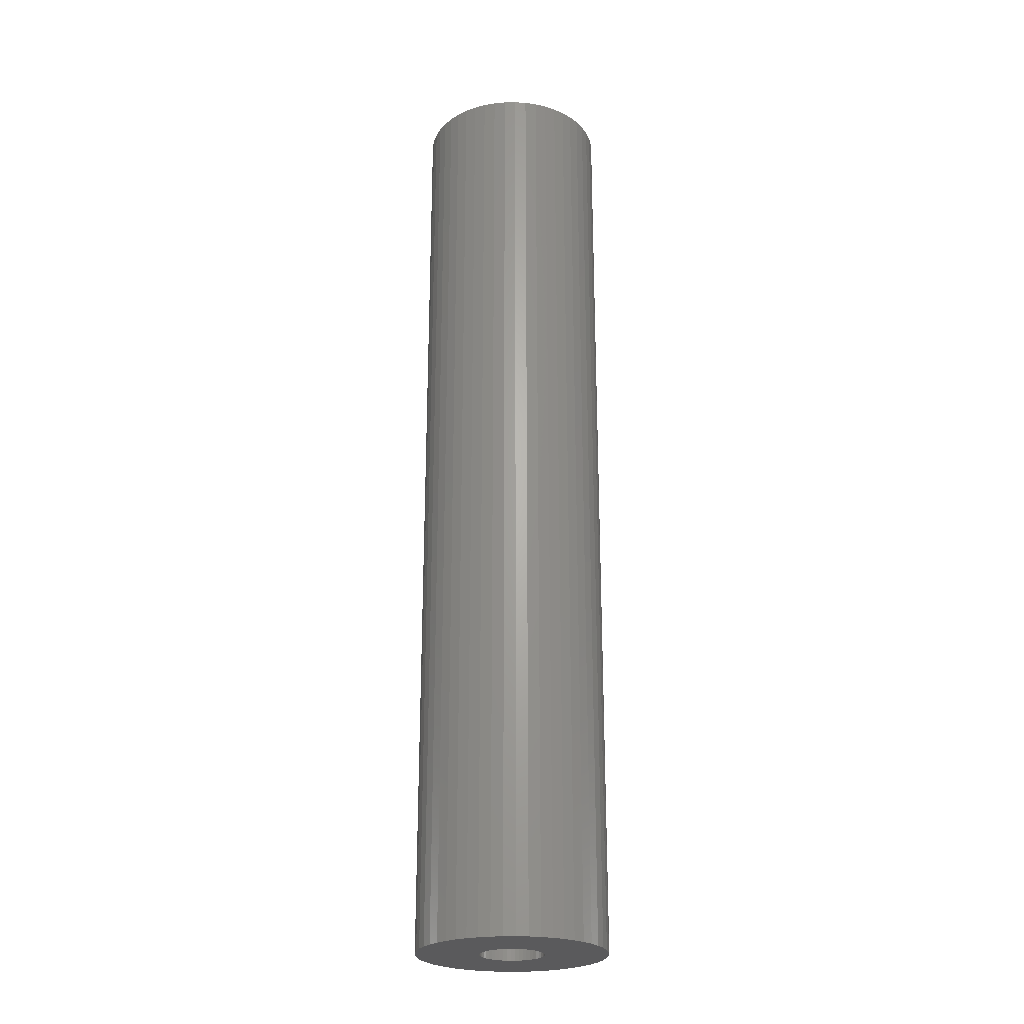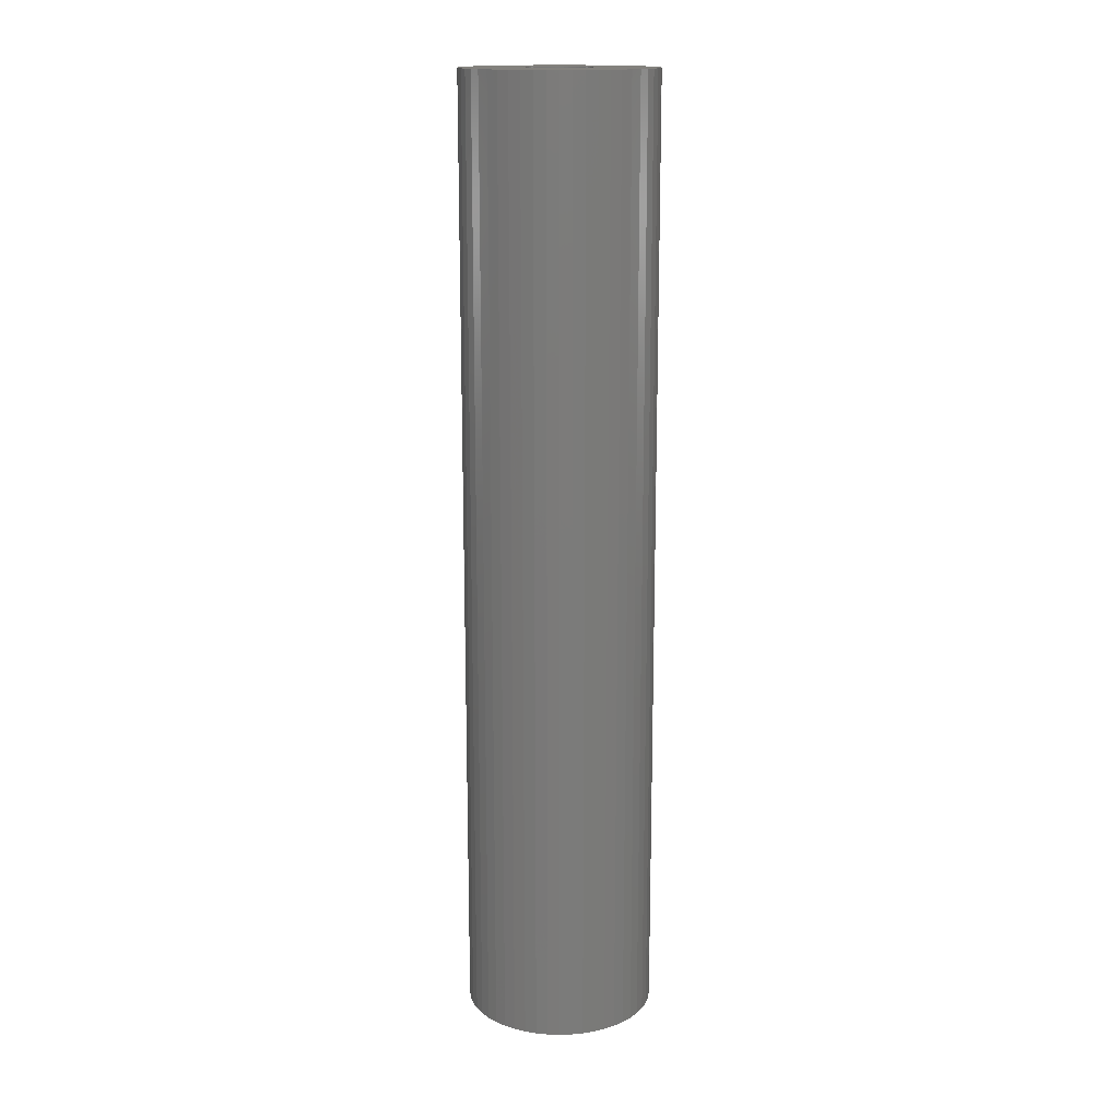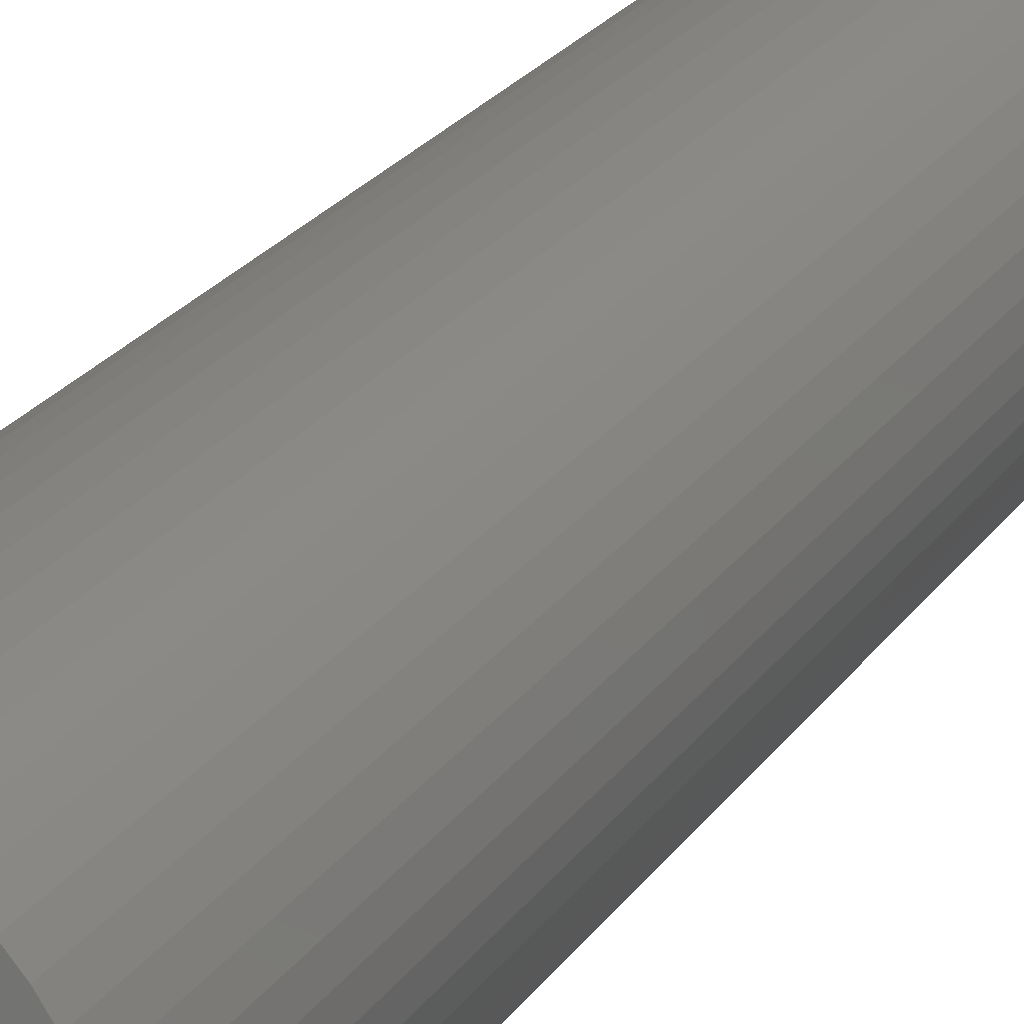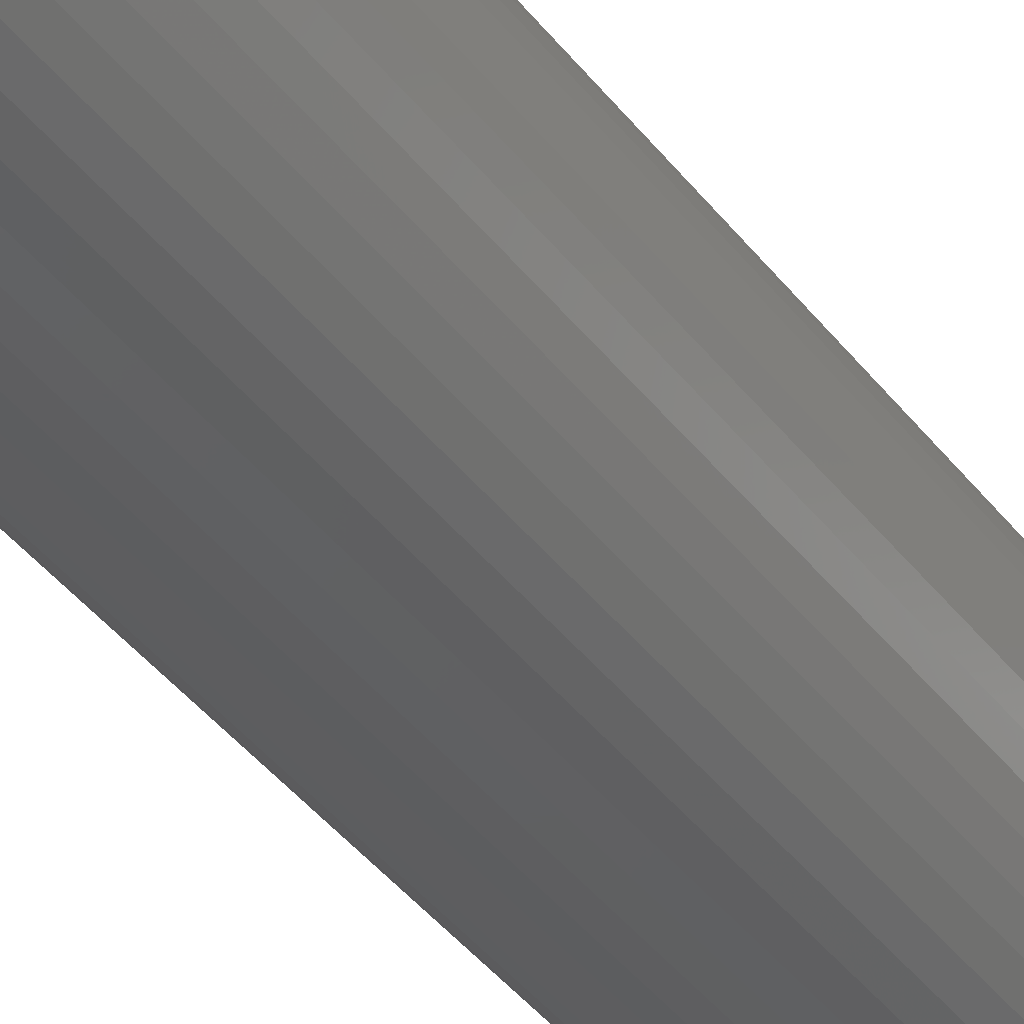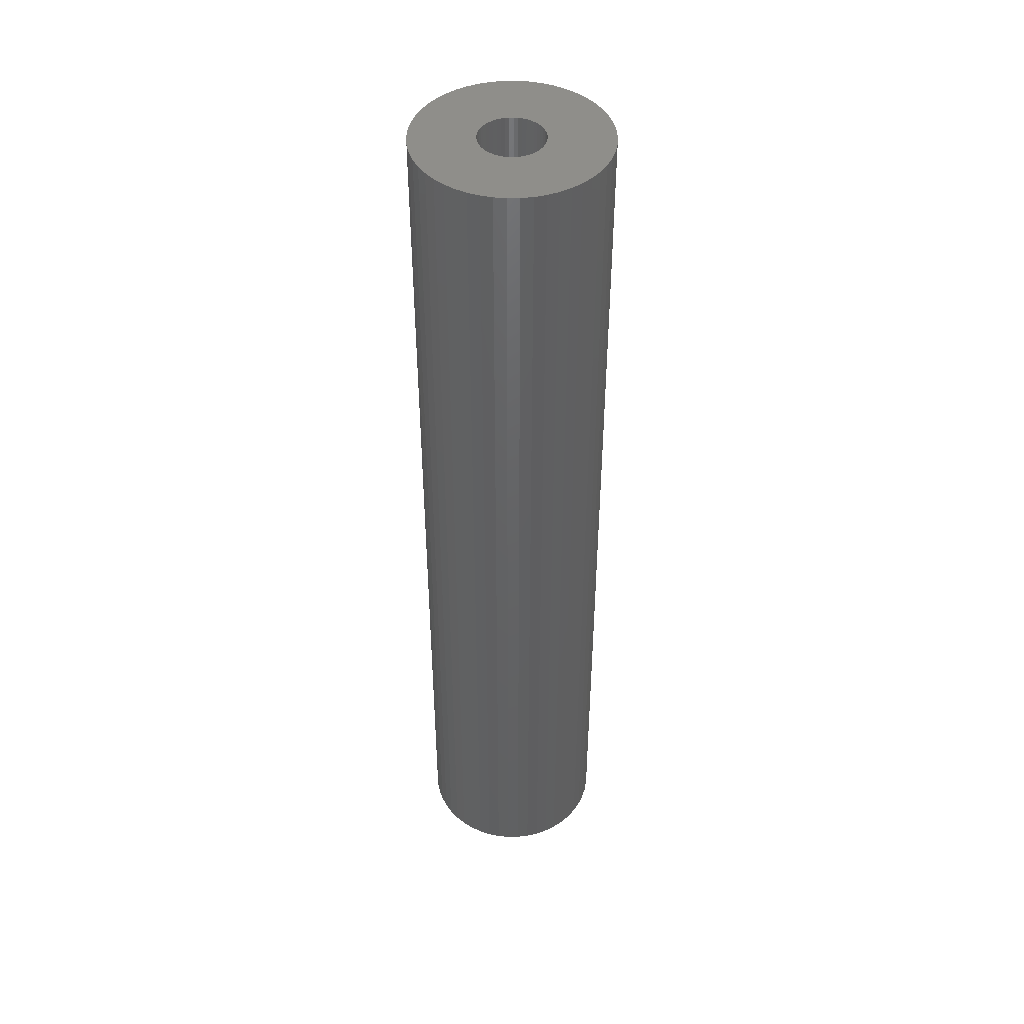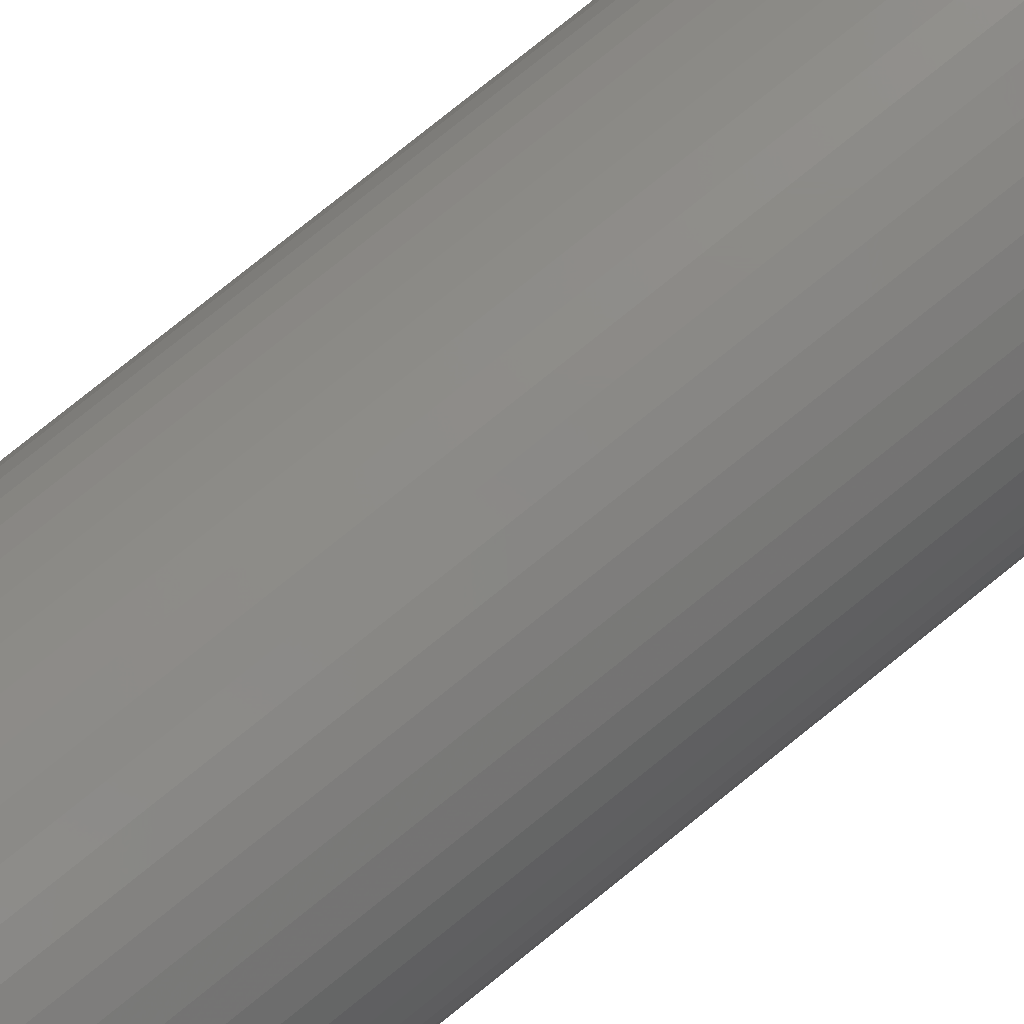
<metadata>
{"format":"stl","ext":"stl","renderer":"f3d","projection":"perspective","resolution":1024,"background":"white","views":[{"elev":-24.4,"azim":-178.6,"up":"+Z"},{"elev":15.8,"azim":-82.8,"up":"+Z"},{"elev":18.4,"azim":-159.1,"up":"+Y"},{"elev":-40.0,"azim":-146.7,"up":"+Y"},{"elev":44.9,"azim":164.8,"up":"+Z"},{"elev":77.6,"azim":-128.9,"up":"+Y"}]}
</metadata>
<code>
# stl→obj: 200 verts, 400 faces
v 4 0 20
v 3.968 0.5013 -20
v 3.968 0.5013 20
v 4 0 -20
v -4 0 -20
v -3.968 0.5013 20
v -3.968 0.5013 -20
v -4 0 20
v 0.2512 3.992 -20
v -0.2512 3.992 20
v 0.2512 3.992 20
v -0.2512 3.992 -20
v -0.2512 -3.992 -20
v 0.2512 -3.992 20
v -0.2512 -3.992 20
v 0.2512 -3.992 -20
v 2.916 2.738 -20
v 2.55 3.082 20
v 2.916 2.738 20
v 2.55 3.082 -20
v -2.55 3.082 -20
v -2.916 2.738 20
v -2.55 3.082 20
v -2.916 2.738 -20
v -1.236 3.804 -20
v -1.703 3.619 20
v -1.236 3.804 20
v -1.703 3.619 -20
v 3.719 1.472 20
v 3.505 1.927 -20
v 3.505 1.927 20
v 3.719 1.472 -20
v 3.236 2.351 -20
v 3.236 2.351 20
v 1.703 3.619 -20
v 1.236 3.804 20
v 1.703 3.619 20
v 1.236 3.804 -20
v 0.7495 3.929 20
v 0.7495 3.929 -20
v 2.143 3.377 20
v 2.143 3.377 -20
v -3.505 1.927 -20
v -3.236 2.351 20
v -3.236 2.351 -20
v -3.505 1.927 20
v -3.874 0.9948 -20
v -3.719 1.472 20
v -3.719 1.472 -20
v -3.874 0.9948 20
v -2.143 3.377 20
v -2.143 3.377 -20
v -0.7495 3.929 -20
v -0.7495 3.929 20
v 0.7495 -3.929 20
v 0.7495 -3.929 -20
v 3.874 0.9948 20
v 3.874 0.9948 -20
v 1.35 0 20
v 1.339 0.1692 20
v 3.968 -0.5013 20
v 1.308 0.3357 20
v 1.339 -0.1692 20
v 1.255 0.497 20
v 3.874 -0.9948 20
v 1.183 0.6504 20
v 1.308 -0.3357 20
v 1.092 0.7935 20
v 3.719 -1.472 20
v 0.9841 0.9241 20
v 1.255 -0.497 20
v 0.8605 1.04 20
v 3.505 -1.927 20
v 0.7234 1.14 20
v 1.183 -0.6504 20
v 3.236 -2.351 20
v 0.5748 1.222 20
v 0.4172 1.284 20
v 0.253 1.326 20
v 0.08477 1.347 20
v -0.08477 1.347 20
v -0.253 1.326 20
v -0.4172 1.284 20
v -0.5748 1.222 20
v -0.7234 1.14 20
v -0.8605 1.04 20
v -0.9841 0.9241 20
v -1.092 0.7935 20
v -1.183 0.6504 20
v 1.092 -0.7935 20
v 2.916 -2.738 20
v 0.9841 -0.9241 20
v 2.55 -3.082 20
v 0.8605 -1.04 20
v 2.143 -3.377 20
v 0.7234 -1.14 20
v 1.703 -3.619 20
v 0.5748 -1.222 20
v 1.236 -3.804 20
v 0.4172 -1.284 20
v 0.253 -1.326 20
v 0.08477 -1.347 20
v -0.08477 -1.347 20
v -0.253 -1.326 20
v -0.7495 -3.929 20
v -0.4172 -1.284 20
v -1.236 -3.804 20
v -0.5748 -1.222 20
v -1.703 -3.619 20
v -0.7234 -1.14 20
v -2.143 -3.377 20
v -0.8605 -1.04 20
v -2.55 -3.082 20
v -0.9841 -0.9241 20
v -2.916 -2.738 20
v -1.092 -0.7935 20
v -3.236 -2.351 20
v -1.183 -0.6504 20
v -3.505 -1.927 20
v -1.255 -0.497 20
v -3.719 -1.472 20
v -1.308 -0.3357 20
v -3.874 -0.9948 20
v -1.339 -0.1692 20
v -3.968 -0.5013 20
v -1.35 0 20
v -1.255 0.497 20
v -1.308 0.3357 20
v -1.339 0.1692 20
v 3.236 -2.351 -20
v 2.916 -2.738 -20
v 3.874 -0.9948 -20
v 3.719 -1.472 -20
v 3.968 -0.5013 -20
v -1.703 -3.619 -20
v -1.236 -3.804 -20
v 1.35 0 -20
v 1.339 -0.1692 -20
v 1.308 -0.3357 -20
v 1.339 0.1692 -20
v 1.255 -0.497 -20
v 3.505 -1.927 -20
v 1.183 -0.6504 -20
v 1.308 0.3357 -20
v 1.092 -0.7935 -20
v 0.9841 -0.9241 -20
v 2.55 -3.082 -20
v 1.255 0.497 -20
v 0.8605 -1.04 -20
v 2.143 -3.377 -20
v 0.7234 -1.14 -20
v 1.703 -3.619 -20
v 1.183 0.6504 -20
v 0.5748 -1.222 -20
v 1.236 -3.804 -20
v 0.4172 -1.284 -20
v 0.253 -1.326 -20
v 0.08477 -1.347 -20
v -0.08477 -1.347 -20
v -0.253 -1.326 -20
v -0.7495 -3.929 -20
v -0.4172 -1.284 -20
v -0.5748 -1.222 -20
v -0.7234 -1.14 -20
v -2.143 -3.377 -20
v -0.8605 -1.04 -20
v -2.55 -3.082 -20
v -0.9841 -0.9241 -20
v -2.916 -2.738 -20
v -1.092 -0.7935 -20
v -3.236 -2.351 -20
v -1.183 -0.6504 -20
v 1.092 0.7935 -20
v 0.9841 0.9241 -20
v 0.8605 1.04 -20
v 0.7234 1.14 -20
v 0.5748 1.222 -20
v 0.4172 1.284 -20
v 0.253 1.326 -20
v 0.08477 1.347 -20
v -0.08477 1.347 -20
v -0.253 1.326 -20
v -0.4172 1.284 -20
v -0.5748 1.222 -20
v -0.7234 1.14 -20
v -0.8605 1.04 -20
v -0.9841 0.9241 -20
v -1.092 0.7935 -20
v -1.183 0.6504 -20
v -1.255 0.497 -20
v -1.308 0.3357 -20
v -1.339 0.1692 -20
v -1.35 0 -20
v -3.505 -1.927 -20
v -1.255 -0.497 -20
v -3.719 -1.472 -20
v -1.308 -0.3357 -20
v -3.874 -0.9948 -20
v -1.339 -0.1692 -20
v -3.968 -0.5013 -20
f 1 2 3
f 2 1 4
f 5 6 7
f 6 5 8
f 9 10 11
f 10 9 12
f 13 14 15
f 14 13 16
f 17 18 19
f 18 17 20
f 21 22 23
f 22 21 24
f 25 26 27
f 26 25 28
f 29 30 31
f 30 29 32
f 31 33 34
f 33 31 30
f 35 36 37
f 36 35 38
f 38 39 36
f 39 38 40
f 20 41 18
f 41 20 42
f 43 44 45
f 44 43 46
f 45 22 24
f 22 45 44
f 47 48 49
f 48 47 50
f 28 51 26
f 51 28 52
f 53 27 54
f 27 53 25
f 16 55 14
f 55 16 56
f 57 32 29
f 32 57 58
f 3 58 57
f 58 3 2
f 34 17 19
f 17 34 33
f 40 11 39
f 11 40 9
f 49 46 43
f 46 49 48
f 7 50 47
f 50 7 6
f 59 1 3
f 60 3 57
f 1 59 61
f 62 57 29
f 63 61 59
f 64 29 31
f 61 63 65
f 66 31 34
f 67 65 63
f 68 34 19
f 65 67 69
f 70 19 18
f 71 69 67
f 72 18 41
f 69 71 73
f 74 41 37
f 75 73 71
f 73 75 76
f 3 60 59
f 57 62 60
f 29 64 62
f 77 37 36
f 31 66 64
f 34 68 66
f 19 70 68
f 18 72 70
f 78 36 39
f 41 74 72
f 37 77 74
f 36 78 77
f 39 79 78
f 11 79 39
f 11 80 79
f 11 81 80
f 10 81 11
f 10 82 81
f 54 82 10
f 82 54 83
f 27 83 54
f 83 27 84
f 26 84 27
f 84 26 85
f 51 85 26
f 85 51 86
f 23 86 51
f 86 23 87
f 22 87 23
f 87 22 88
f 44 88 22
f 88 44 89
f 90 76 75
f 76 90 91
f 92 91 90
f 91 92 93
f 94 93 92
f 93 94 95
f 96 95 94
f 95 96 97
f 98 97 96
f 97 98 99
f 100 99 98
f 99 100 55
f 101 55 100
f 101 14 55
f 102 14 101
f 103 14 102
f 103 15 14
f 104 15 103
f 105 104 106
f 107 106 108
f 109 108 110
f 104 105 15
f 111 110 112
f 113 112 114
f 115 114 116
f 117 116 118
f 106 107 105
f 119 118 120
f 121 120 122
f 123 122 124
f 125 124 126
f 46 89 44
f 108 109 107
f 89 46 127
f 110 111 109
f 48 127 46
f 112 113 111
f 127 48 128
f 114 115 113
f 50 128 48
f 116 117 115
f 128 50 129
f 118 119 117
f 6 129 50
f 120 121 119
f 129 6 126
f 122 123 121
f 8 126 6
f 124 125 123
f 126 8 125
f 12 54 10
f 54 12 53
f 91 130 76
f 130 91 131
f 69 132 65
f 132 69 133
f 65 134 61
f 134 65 132
f 135 107 109
f 107 135 136
f 137 4 134
f 138 134 132
f 4 137 2
f 139 132 133
f 140 2 137
f 141 133 142
f 2 140 58
f 143 142 130
f 144 58 140
f 145 130 131
f 58 144 32
f 146 131 147
f 148 32 144
f 149 147 150
f 32 148 30
f 151 150 152
f 153 30 148
f 30 153 33
f 134 138 137
f 132 139 138
f 133 141 139
f 154 152 155
f 142 143 141
f 130 145 143
f 131 146 145
f 147 149 146
f 156 155 56
f 150 151 149
f 152 154 151
f 155 156 154
f 56 157 156
f 16 157 56
f 16 158 157
f 16 159 158
f 13 159 16
f 13 160 159
f 161 160 13
f 160 161 162
f 136 162 161
f 162 136 163
f 135 163 136
f 163 135 164
f 165 164 135
f 164 165 166
f 167 166 165
f 166 167 168
f 169 168 167
f 168 169 170
f 171 170 169
f 170 171 172
f 173 33 153
f 33 173 17
f 174 17 173
f 17 174 20
f 175 20 174
f 20 175 42
f 176 42 175
f 42 176 35
f 177 35 176
f 35 177 38
f 178 38 177
f 38 178 40
f 179 40 178
f 179 9 40
f 180 9 179
f 181 9 180
f 181 12 9
f 182 12 181
f 53 182 183
f 25 183 184
f 28 184 185
f 182 53 12
f 52 185 186
f 21 186 187
f 24 187 188
f 45 188 189
f 183 25 53
f 43 189 190
f 49 190 191
f 47 191 192
f 7 192 193
f 194 172 171
f 184 28 25
f 172 194 195
f 185 52 28
f 196 195 194
f 186 21 52
f 195 196 197
f 187 24 21
f 198 197 196
f 188 45 24
f 197 198 199
f 189 43 45
f 200 199 198
f 190 49 43
f 199 200 193
f 191 47 49
f 5 193 200
f 192 7 47
f 193 5 7
f 155 97 99
f 97 155 152
f 42 37 41
f 37 42 35
f 52 23 51
f 23 52 21
f 152 95 97
f 95 152 150
f 76 142 73
f 142 76 130
f 61 4 1
f 4 61 134
f 136 105 107
f 105 136 161
f 169 117 171
f 117 169 115
f 196 123 198
f 123 196 121
f 56 99 55
f 99 56 155
f 147 91 93
f 91 147 131
f 150 93 95
f 93 150 147
f 73 133 69
f 133 73 142
f 161 15 105
f 15 161 13
f 169 113 115
f 113 169 167
f 165 109 111
f 109 165 135
f 171 119 194
f 119 171 117
f 194 121 196
f 121 194 119
f 198 125 200
f 125 198 123
f 200 8 5
f 8 200 125
f 167 111 113
f 111 167 165
f 153 68 173
f 68 153 66
f 178 77 78
f 77 178 177
f 184 83 84
f 83 184 183
f 127 189 89
f 189 127 190
f 181 80 81
f 80 181 180
f 176 72 74
f 72 176 175
f 126 192 129
f 192 126 193
f 88 187 87
f 187 88 188
f 183 82 83
f 82 183 182
f 187 86 87
f 86 187 186
f 175 70 72
f 70 175 174
f 173 70 174
f 70 173 68
f 179 78 79
f 78 179 178
f 180 79 80
f 79 180 179
f 177 74 77
f 74 177 176
f 128 190 127
f 190 128 191
f 129 191 128
f 191 129 192
f 89 188 88
f 188 89 189
f 182 81 82
f 81 182 181
f 186 85 86
f 85 186 185
f 185 84 85
f 84 185 184
f 137 60 140
f 60 137 59
f 138 59 137
f 59 138 63
f 139 63 138
f 63 139 67
f 158 103 102
f 103 158 159
f 151 98 96
f 98 151 154
f 148 66 153
f 66 148 64
f 144 64 148
f 64 144 62
f 140 62 144
f 62 140 60
f 146 90 145
f 90 146 92
f 145 75 143
f 75 145 90
f 143 71 141
f 71 143 75
f 116 172 118
f 172 116 170
f 157 102 101
f 102 157 158
f 154 100 98
f 100 154 156
f 146 94 92
f 94 146 149
f 149 96 94
f 96 149 151
f 141 67 139
f 67 141 71
f 164 112 110
f 112 164 166
f 162 108 106
f 108 162 163
f 160 106 104
f 106 160 162
f 159 104 103
f 104 159 160
f 120 197 122
f 197 120 195
f 122 199 124
f 199 122 197
f 124 193 126
f 193 124 199
f 118 195 120
f 195 118 172
f 114 170 116
f 170 114 168
f 166 114 112
f 114 166 168
f 156 101 100
f 101 156 157
f 163 110 108
f 110 163 164

</code>
